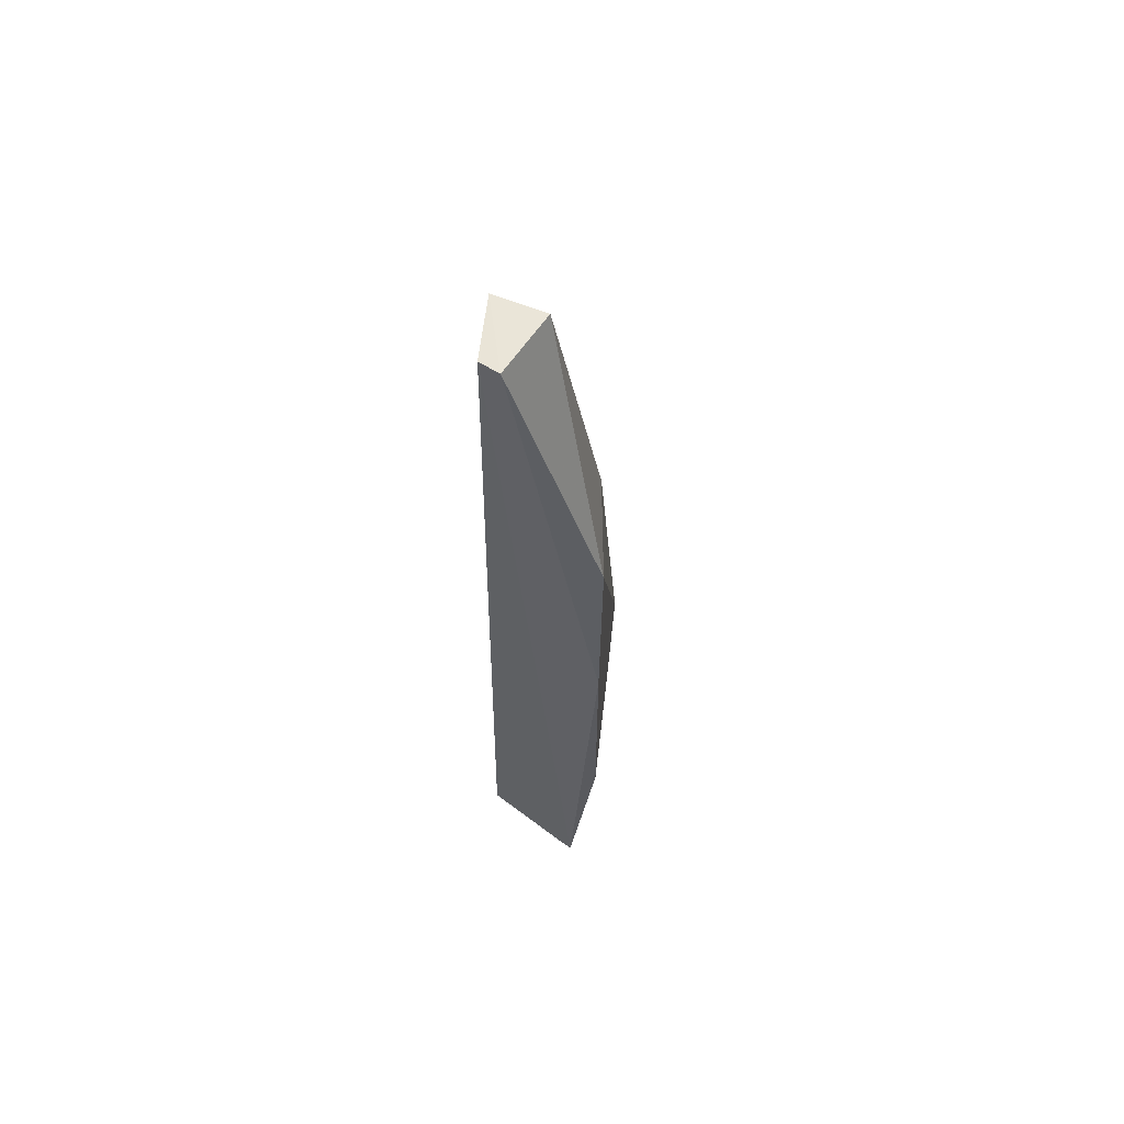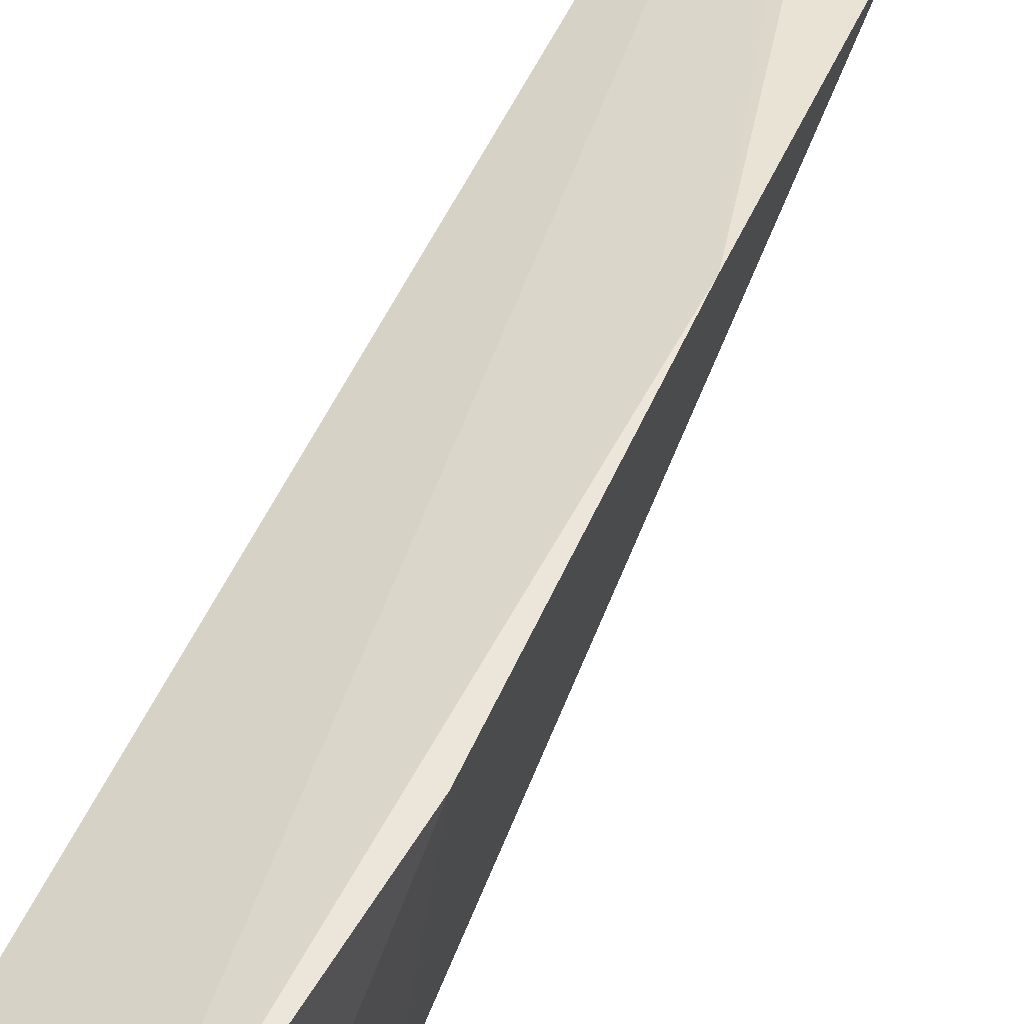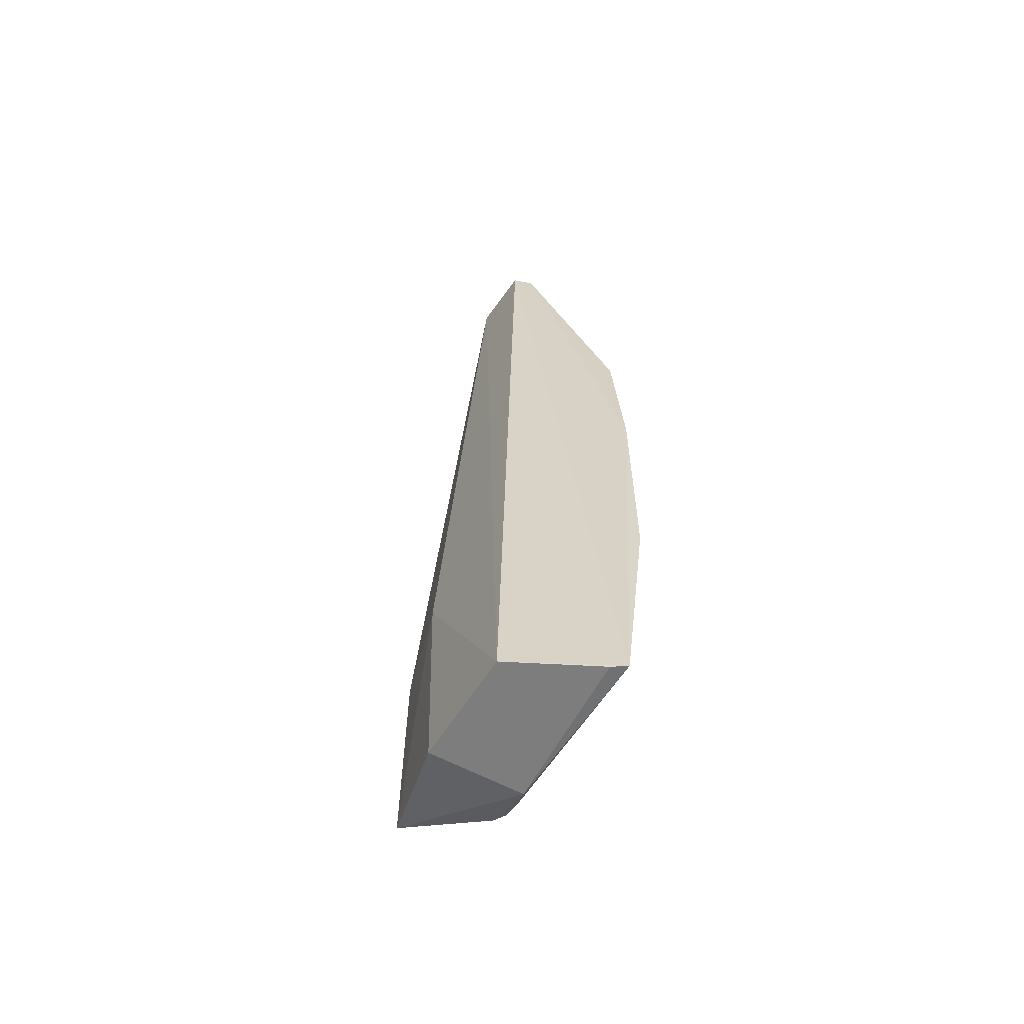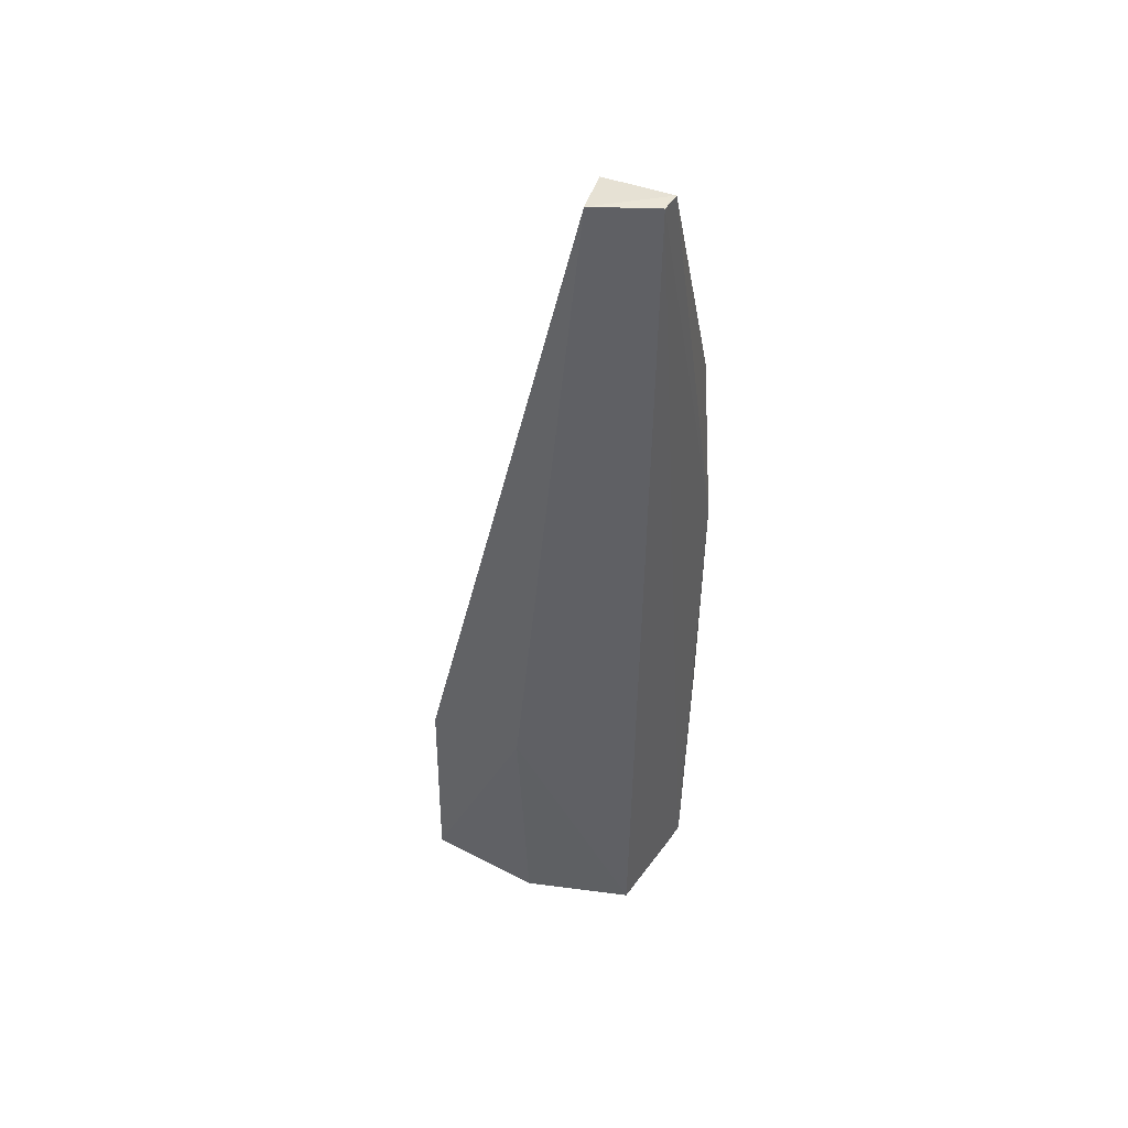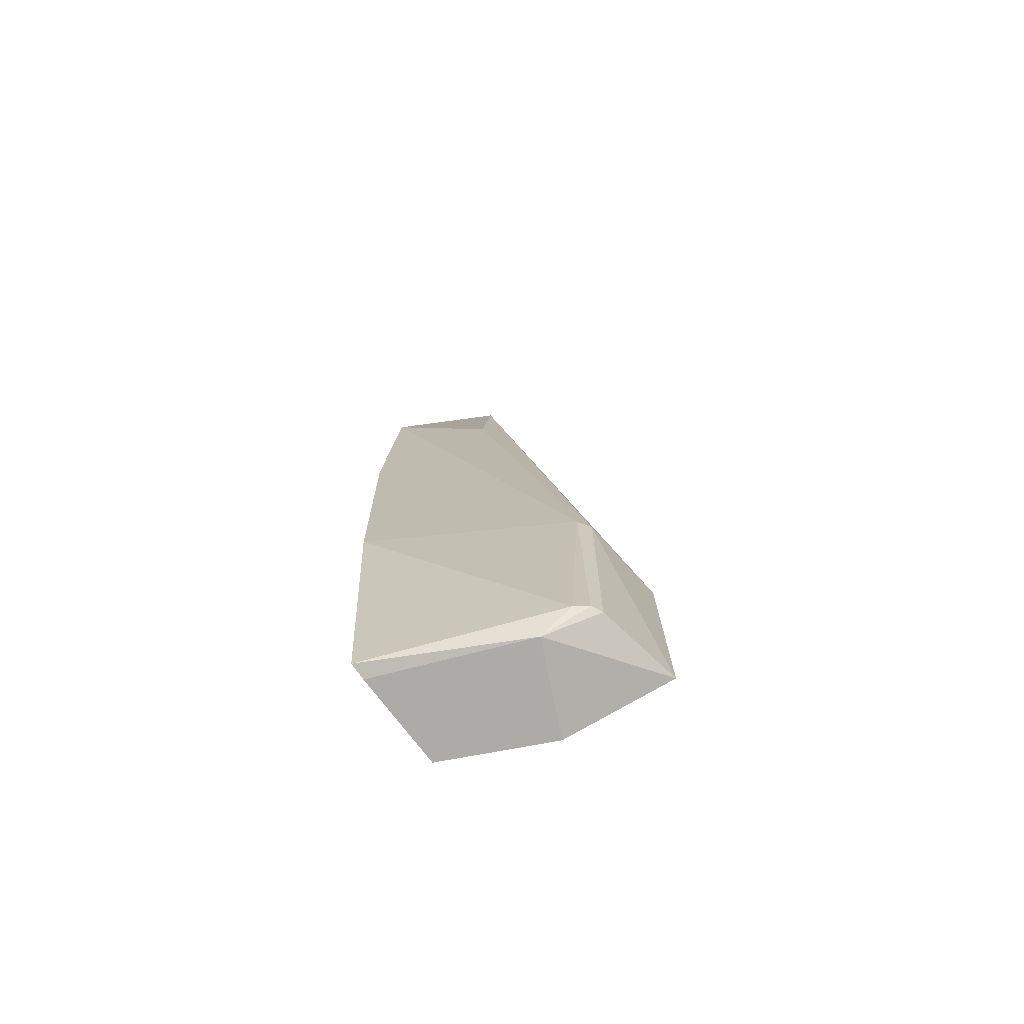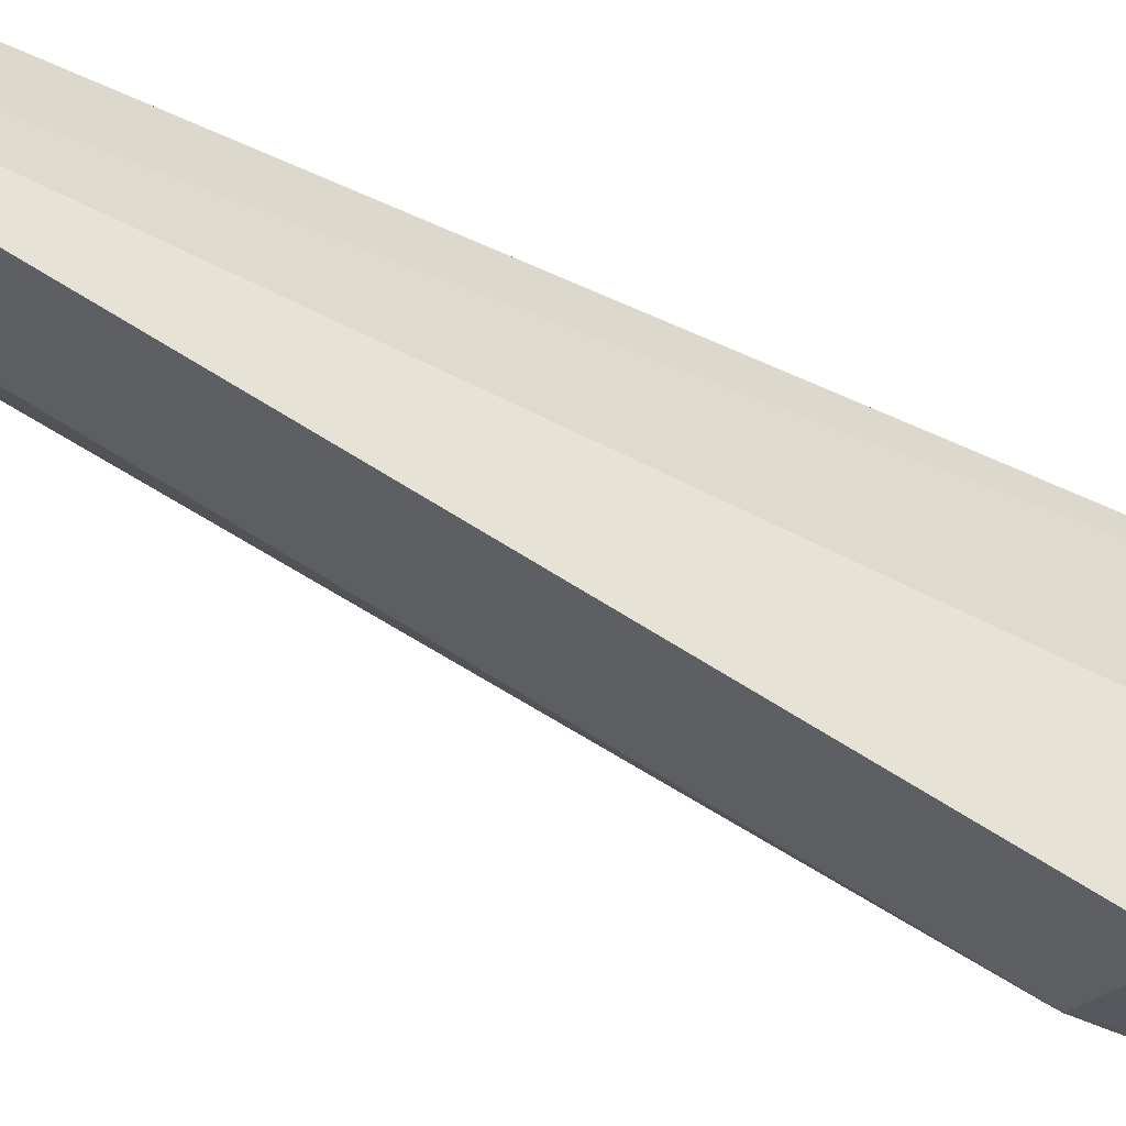
<metadata>
{"format":"obj","ext":"obj","renderer":"f3d","projection":"perspective","resolution":1024,"background":"white","views":[{"elev":61.8,"azim":13.5,"up":"+Y"},{"elev":51.1,"azim":22.8,"up":"+Z"},{"elev":-62.7,"azim":-28.8,"up":"+Y"},{"elev":45.7,"azim":-80.0,"up":"+Y"},{"elev":-72.5,"azim":102.7,"up":"+Y"},{"elev":-51.3,"azim":-118.0,"up":"+Z"}]}
</metadata>
<code>
v 0.1278 0.053 0.06739
v 0.1413 -0.1364 0.07407
v 0.1417 -0.08627 0.0325
v 0.1236 -0.08633 0.0208
v 0.1207 -0.1377 0.06461
v 0.1239 -0.1307 0.02019
v 0.1325 0.05198 0.05381
v 0.1238 0.05304 0.06601
v 0.1402 -0.1301 0.032
v 0.1398 -0.08627 0.0299
v 0.119 -0.08625 0.03985
v 0.1387 -0.1356 0.04134
v 0.1464 0.002796 0.07256
v 0.1468 -0.03617 0.07518
v 0.1222 0.05292 0.05289
v 0.1387 -0.1304 0.03011
v 0.1416 0.002828 0.05325
v 0.1194 -0.1367 0.0418
v 0.1382 -0.137 0.07261
v 0.1409 -0.1301 0.03517
v 0.1468 -0.0863 0.07469
f 8 5 2
f 10 6 4
f 10 3 9
f 10 4 7
f 11 4 6
f 13 7 1
f 14 8 2
f 14 1 8
f 14 13 1
f 15 7 4
f 15 4 11
f 15 11 5
f 15 5 8
f 15 8 1
f 15 1 7
f 16 10 9
f 16 6 10
f 16 12 6
f 16 9 12
f 17 10 7
f 17 3 10
f 17 13 3
f 17 7 13
f 18 11 6
f 18 5 11
f 18 6 12
f 19 12 2
f 19 2 5
f 19 18 12
f 19 5 18
f 20 12 9
f 20 2 12
f 20 9 3
f 21 3 13
f 21 13 14
f 21 20 3
f 21 14 2
f 21 2 20

</code>
